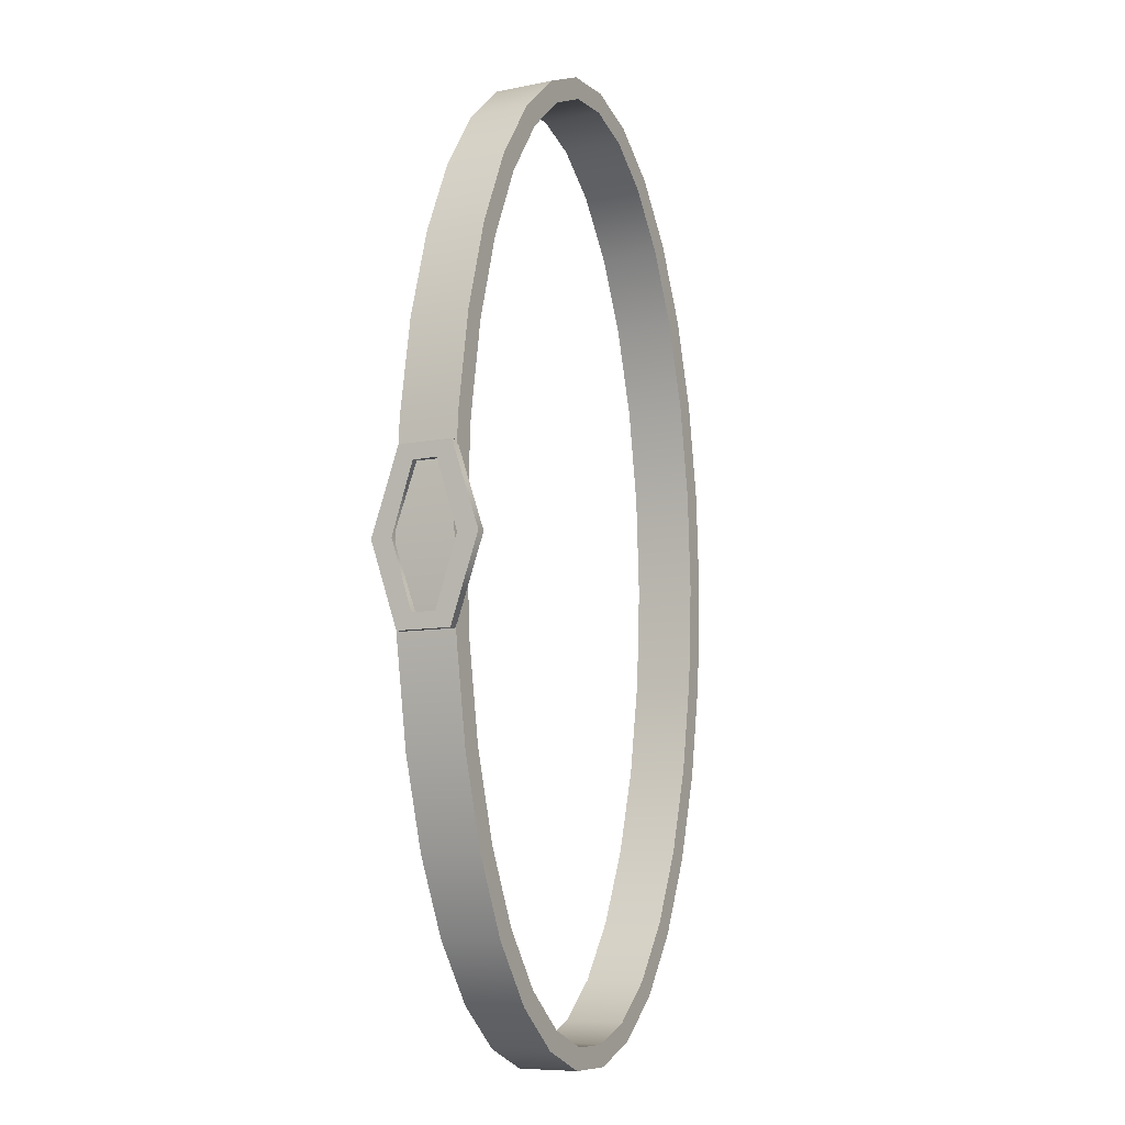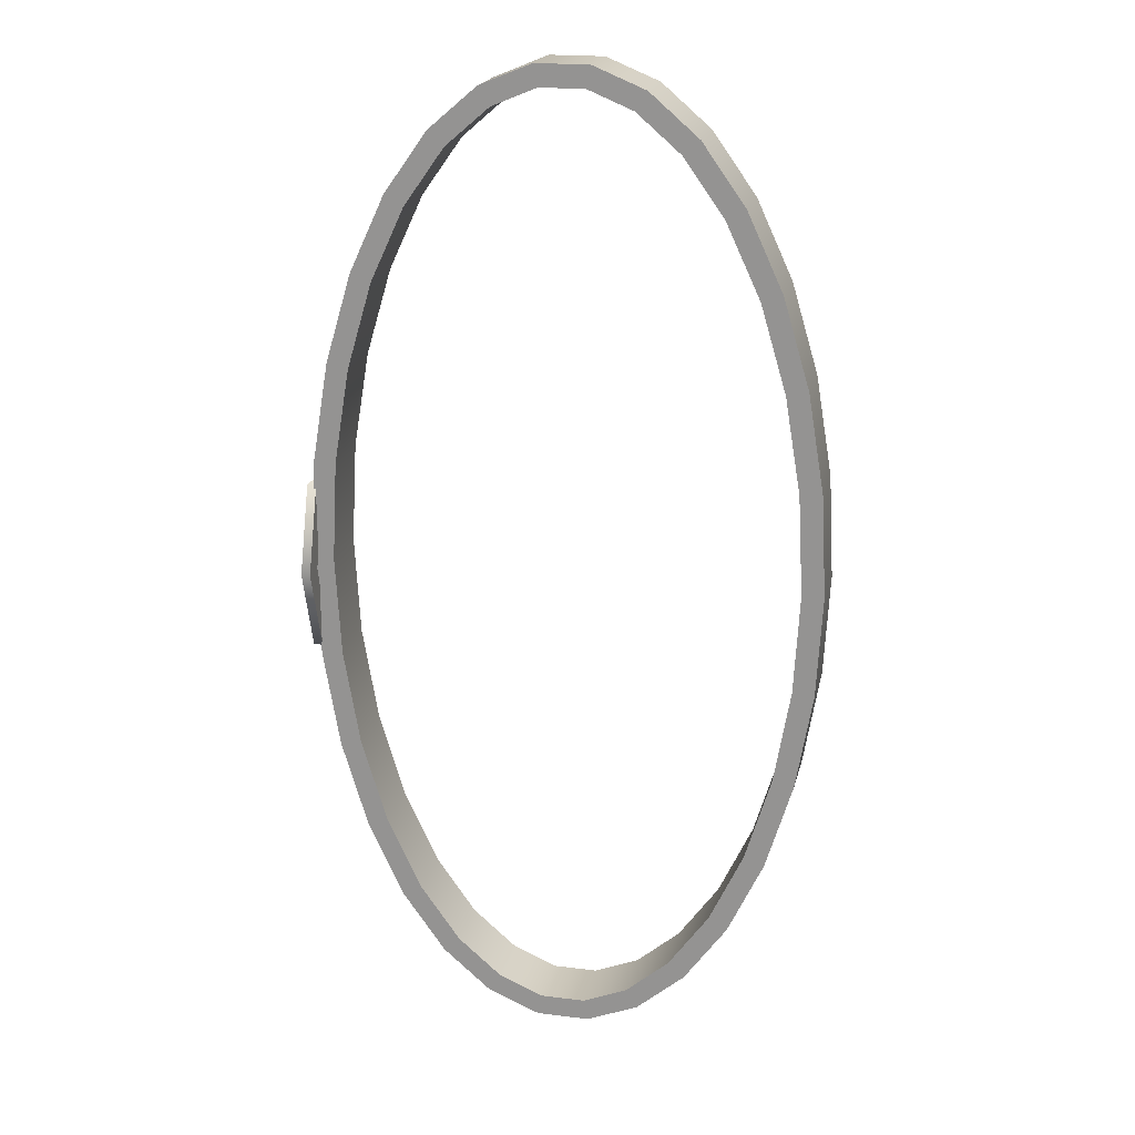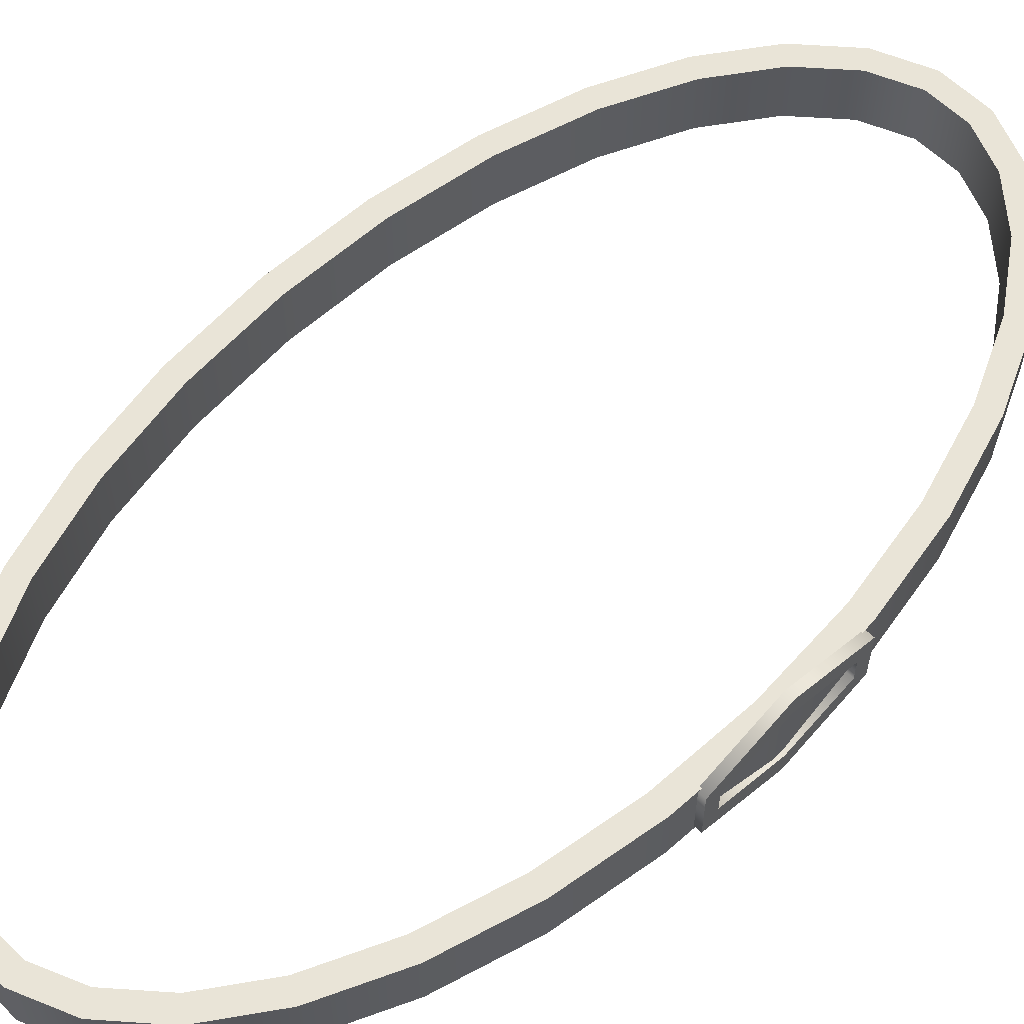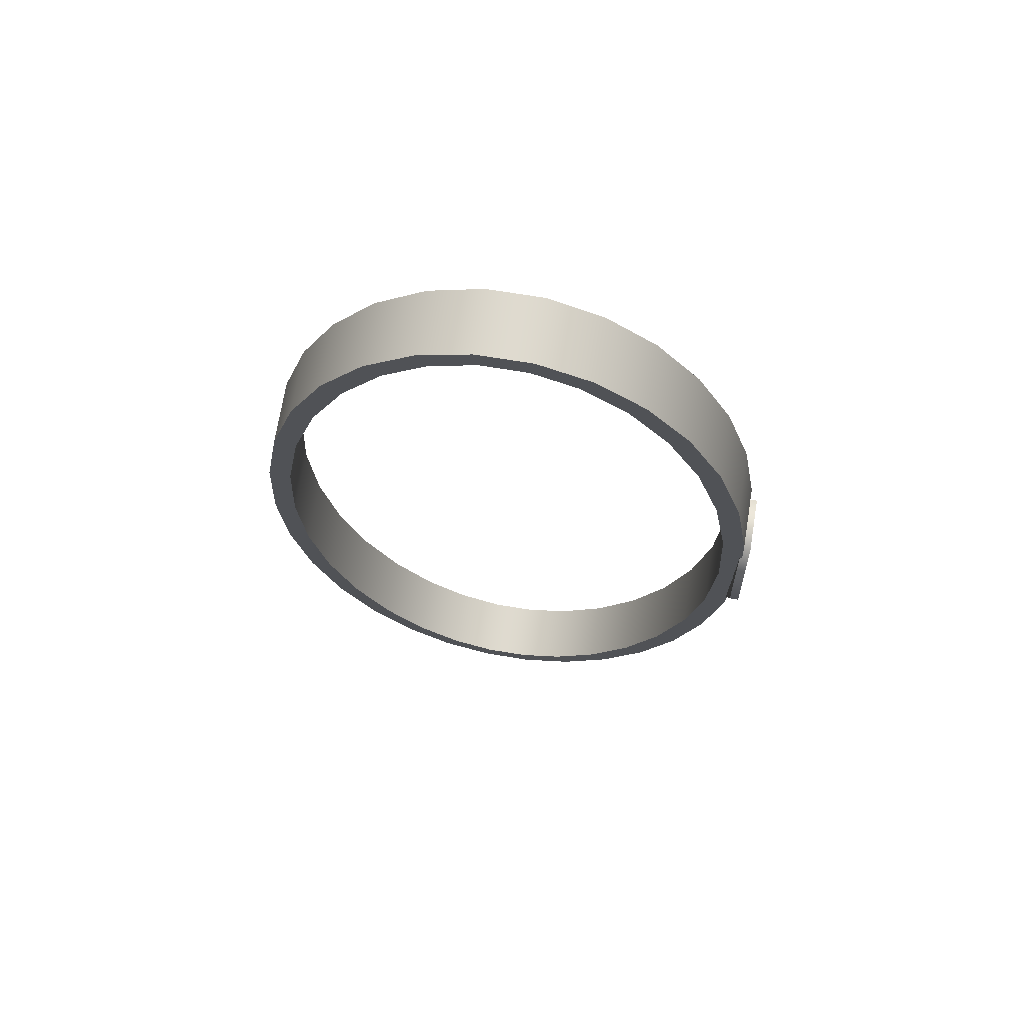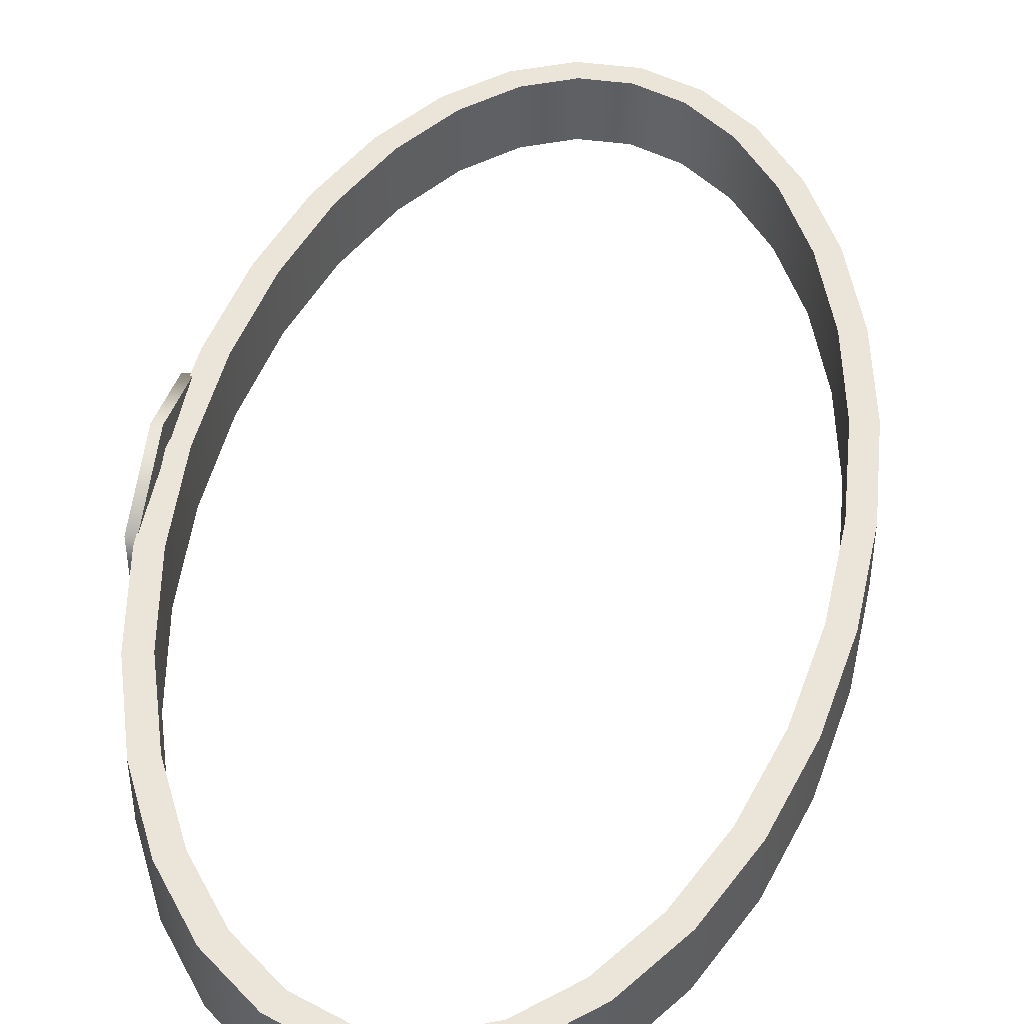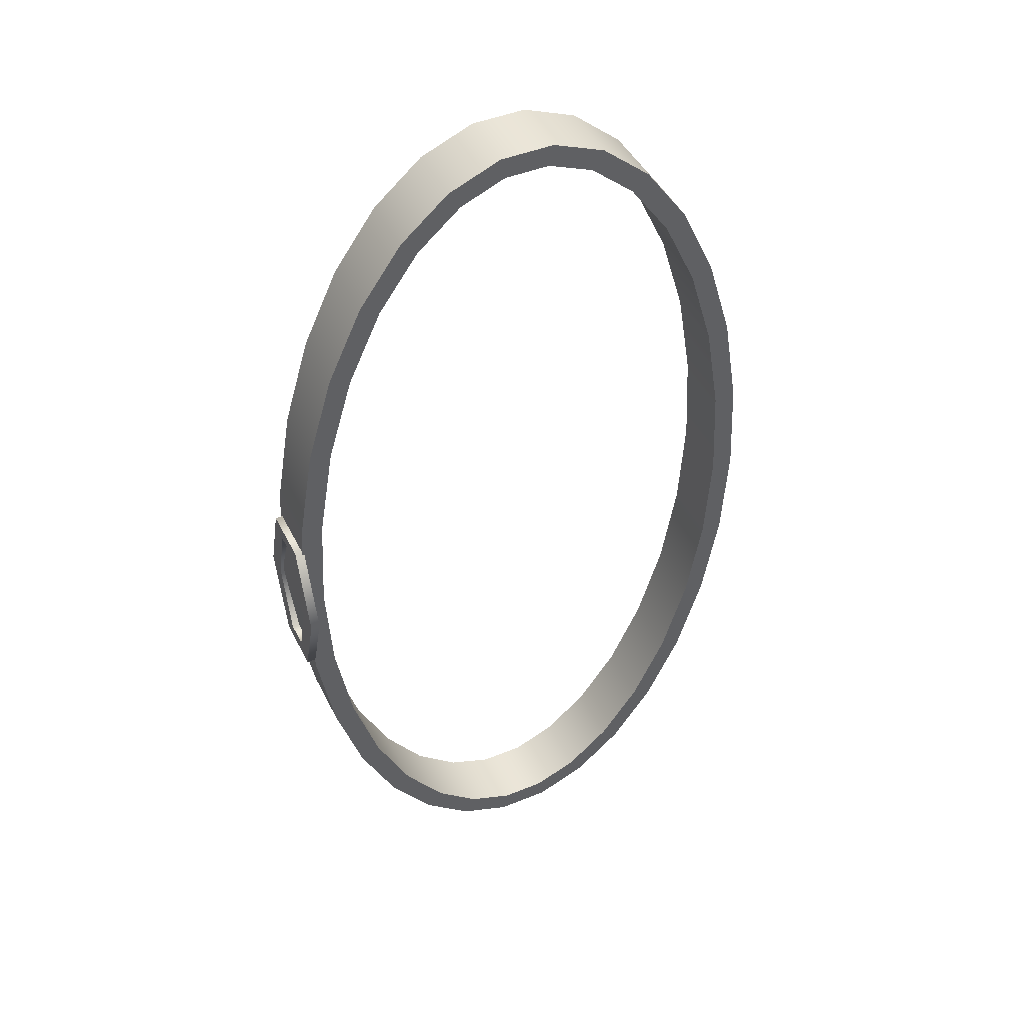
<metadata>
{"format":"obj","ext":"obj","renderer":"f3d","projection":"perspective","resolution":1024,"background":"white","views":[{"elev":-8.6,"azim":118.7,"up":"+Z"},{"elev":20.1,"azim":-167.1,"up":"+Z"},{"elev":60.8,"azim":44.7,"up":"+Y"},{"elev":70.9,"azim":9.3,"up":"+Z"},{"elev":45.3,"azim":-170.9,"up":"+Y"},{"elev":45.5,"azim":154.8,"up":"+Z"}]}
</metadata>
<code>
o Belt
g Belt
v -0.1136 -0.01418 -0.08677
v -0.1161 -0.01418 -0.1335
v -0.1136 0.01418 -0.08677
v -0.1161 0.01418 -0.1335
v -0.1061 -0.01418 -0.1335
v -0.1036 -0.01418 -0.08787
v -0.1061 0.01418 -0.1335
v -0.1036 0.01418 -0.08787
v -0.1061 -0.01418 -0.04213
v -0.1061 0.01418 -0.04213
v -0.09633 -0.01418 -0.04437
v -0.09633 0.01418 -0.04437
v -0.09393 -0.01418 -0.001477
v -0.09393 0.01418 -0.001477
v -0.08457 -0.01418 -0.004994
v -0.08457 0.01418 -0.004994
v -0.07769 -0.01418 0.03341
v -0.07769 0.01418 0.03341
v -0.06902 -0.01418 0.02843
v -0.06902 0.01418 0.02843
v -0.05805 -0.01418 0.061
v -0.05805 0.01418 0.061
v -0.05061 -0.01418 0.05433
v -0.05061 0.01418 0.05433
v -0.03588 -0.01418 0.08009
v -0.03588 0.01418 0.08009
v -0.03056 -0.01418 0.07162
v -0.03056 0.01418 0.07162
v -0.01214 -0.01418 0.08985
v -0.01214 0.01418 0.08985
v -0.01014 -0.01418 0.08005
v -0.01014 0.01418 0.08005
v 0.01214 -0.01418 0.08985
v 0.01214 0.01418 0.08985
v 0.01014 -0.01418 0.08005
v 0.01014 0.01418 0.08005
v 0.03588 -0.01418 0.08009
v 0.03588 0.01418 0.08009
v 0.03056 -0.01418 0.07162
v 0.03056 0.01418 0.07162
v 0.05805 -0.01418 0.061
v 0.05805 0.01418 0.061
v 0.05061 -0.01418 0.05433
v 0.05061 0.01418 0.05433
v 0.07769 -0.01418 0.03341
v 0.07769 0.01418 0.03341
v 0.06902 -0.01418 0.02843
v 0.06902 0.01418 0.02843
v 0.09393 -0.01418 -0.001477
v 0.09393 0.01418 -0.001477
v 0.08457 -0.01418 -0.004994
v 0.08457 0.01418 -0.004994
v 0.1061 -0.01418 -0.04213
v 0.1061 0.01418 -0.04213
v 0.09633 -0.01418 -0.04437
v 0.09633 0.01418 -0.04437
v 0.1136 -0.01418 -0.08677
v 0.1136 0.01418 -0.08677
v 0.1036 -0.01418 -0.08787
v 0.1036 0.01418 -0.08787
v 0.1161 -0.01418 -0.1335
v 0.1161 0.01418 -0.1335
v 0.1061 -0.01418 -0.1335
v 0.1061 0.01418 -0.1335
v 0.1136 -0.01418 -0.1801
v 0.1136 0.01418 -0.1801
v 0.1036 -0.01418 -0.179
v 0.1036 0.01418 -0.179
v 0.1061 -0.01418 -0.2248
v 0.1061 0.01418 -0.2248
v 0.09633 -0.01418 -0.2225
v 0.09633 0.01418 -0.2225
v 0.09393 -0.01418 -0.2654
v 0.09393 0.01418 -0.2654
v 0.08457 -0.01418 -0.2619
v 0.08457 0.01418 -0.2619
v 0.07769 -0.01418 -0.3003
v 0.07769 0.01418 -0.3003
v 0.06902 -0.01418 -0.2953
v 0.06902 0.01418 -0.2953
v 0.05805 -0.01418 -0.3279
v 0.05805 0.01418 -0.3279
v 0.05061 -0.01418 -0.3212
v 0.05061 0.01418 -0.3212
v 0.03588 -0.01418 -0.347
v 0.03588 0.01418 -0.347
v 0.03056 -0.01418 -0.3385
v 0.03056 0.01418 -0.3385
v 0.01214 -0.01418 -0.3568
v 0.01214 0.01418 -0.3568
v 0.01014 -0.01418 -0.347
v 0.01014 0.01418 -0.347
v -0.01214 -0.01418 -0.3568
v -0.01214 0.01418 -0.3568
v -0.01014 -0.01418 -0.347
v -0.01014 0.01418 -0.347
v -0.03588 -0.01418 -0.347
v -0.03588 0.01418 -0.347
v -0.03056 -0.01418 -0.3385
v -0.03056 0.01418 -0.3385
v -0.05805 -0.01418 -0.3279
v -0.05805 0.01418 -0.3279
v -0.05061 -0.01418 -0.3212
v -0.05061 0.01418 -0.3212
v -0.07769 -0.01418 -0.3003
v -0.07769 0.01418 -0.3003
v -0.06902 -0.01418 -0.2953
v -0.06902 0.01418 -0.2953
v -0.09393 -0.01418 -0.2654
v -0.09393 0.01418 -0.2654
v -0.08457 -0.01418 -0.2619
v -0.08457 0.01418 -0.2619
v -0.1061 -0.01418 -0.2248
v -0.1061 0.01418 -0.2248
v -0.09633 -0.01418 -0.2225
v -0.09633 0.01418 -0.2225
v -0.1136 -0.01418 -0.1801
v -0.1136 0.01418 -0.1801
v -0.1036 -0.01418 -0.179
v -0.1036 0.01418 -0.179
v 0.1134 -0.01204 -0.176
v 0.1134 -0.02488 -0.1374
v 0.1175 -0.01204 -0.176
v 0.1175 -0.02488 -0.1374
v 0.1134 -0.01488 -0.1374
v 0.1134 -0.004966 -0.1689
v 0.1175 -0.01488 -0.1374
v 0.1175 -0.004966 -0.1689
v 0.1134 0.01364 -0.176
v 0.1175 0.01364 -0.176
v 0.1134 0.006565 -0.1689
v 0.1175 0.006565 -0.1689
v 0.1134 0.02648 -0.1374
v 0.1175 0.02648 -0.1374
v 0.1134 0.01648 -0.1374
v 0.1175 0.01648 -0.1374
v 0.1134 0.01364 -0.09891
v 0.1175 0.01364 -0.09891
v 0.1134 0.006565 -0.106
v 0.1175 0.006565 -0.106
v 0.1134 -0.01204 -0.09891
v 0.1175 -0.01204 -0.09891
v 0.1134 -0.004966 -0.106
v 0.1175 -0.004966 -0.106
f 3 4 2 1
f 7 8 6 5
f 10 3 1 9
f 8 12 11 6
f 14 10 9 13
f 12 16 15 11
f 18 14 13 17
f 16 20 19 15
f 22 18 17 21
f 20 24 23 19
f 26 22 21 25
f 24 28 27 23
f 30 26 25 29
f 28 32 31 27
f 34 30 29 33
f 32 36 35 31
f 38 34 33 37
f 36 40 39 35
f 42 38 37 41
f 40 44 43 39
f 46 42 41 45
f 44 48 47 43
f 50 46 45 49
f 48 52 51 47
f 54 50 49 53
f 52 56 55 51
f 58 54 53 57
f 56 60 59 55
f 62 58 57 61
f 60 64 63 59
f 66 62 61 65
f 64 68 67 63
f 70 66 65 69
f 68 72 71 67
f 74 70 69 73
f 72 76 75 71
f 78 74 73 77
f 76 80 79 75
f 82 78 77 81
f 80 84 83 79
f 86 82 81 85
f 84 88 87 83
f 90 86 85 89
f 88 92 91 87
f 94 90 89 93
f 92 96 95 91
f 98 94 93 97
f 96 100 99 95
f 102 98 97 101
f 100 104 103 99
f 106 102 101 105
f 104 108 107 103
f 110 106 105 109
f 108 112 111 107
f 114 110 109 113
f 112 116 115 111
f 118 114 113 117
f 116 120 119 115
f 4 118 117 2
f 120 7 5 119
f 5 6 1 2
f 8 7 4 3
f 6 11 9 1
f 12 8 3 10
f 11 15 13 9
f 16 12 10 14
f 15 19 17 13
f 20 16 14 18
f 19 23 21 17
f 24 20 18 22
f 23 27 25 21
f 28 24 22 26
f 27 31 29 25
f 32 28 26 30
f 31 35 33 29
f 36 32 30 34
f 35 39 37 33
f 40 36 34 38
f 39 43 41 37
f 44 40 38 42
f 43 47 45 41
f 48 44 42 46
f 47 51 49 45
f 52 48 46 50
f 51 55 53 49
f 56 52 50 54
f 55 59 57 53
f 60 56 54 58
f 59 63 61 57
f 64 60 58 62
f 63 67 65 61
f 68 64 62 66
f 67 71 69 65
f 72 68 66 70
f 71 75 73 69
f 76 72 70 74
f 75 79 77 73
f 80 76 74 78
f 79 83 81 77
f 84 80 78 82
f 83 87 85 81
f 88 84 82 86
f 87 91 89 85
f 92 88 86 90
f 91 95 93 89
f 96 92 90 94
f 95 99 97 93
f 100 96 94 98
f 99 103 101 97
f 104 100 98 102
f 103 107 105 101
f 108 104 102 106
f 107 111 109 105
f 112 108 106 110
f 111 115 113 109
f 116 112 110 114
f 115 119 117 113
f 120 116 114 118
f 119 5 2 117
f 7 120 118 4
f 123 124 122 121
f 127 128 126 125
f 130 123 121 129
f 128 132 131 126
f 134 130 129 133
f 132 136 135 131
f 138 134 133 137
f 136 140 139 135
f 142 138 137 141
f 140 144 143 139
f 124 142 141 122
f 144 127 125 143
f 125 126 121 122
f 128 127 124 123
f 126 131 129 121
f 132 128 123 130
f 131 135 133 129
f 136 132 130 134
f 135 139 137 133
f 140 136 134 138
f 139 143 141 137
f 144 140 138 142
f 143 125 122 141
f 127 144 142 124

</code>
